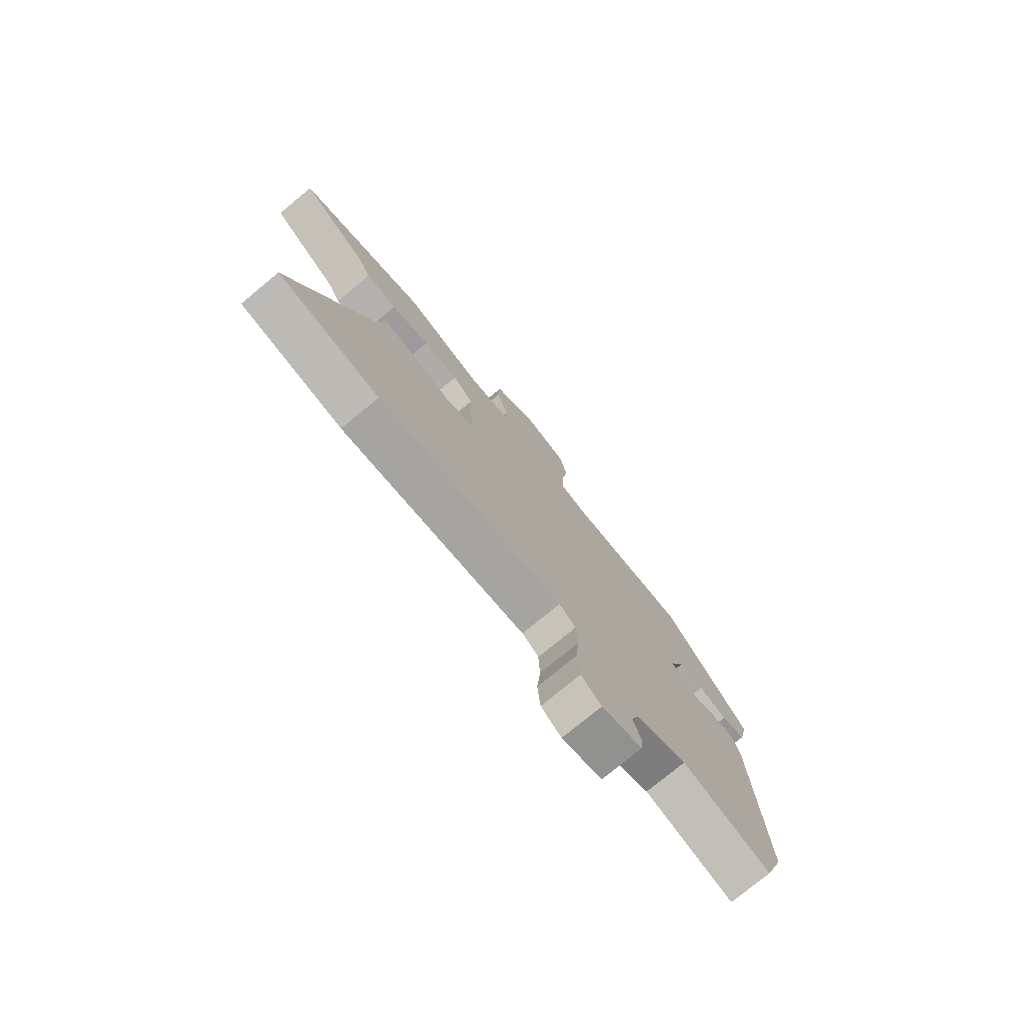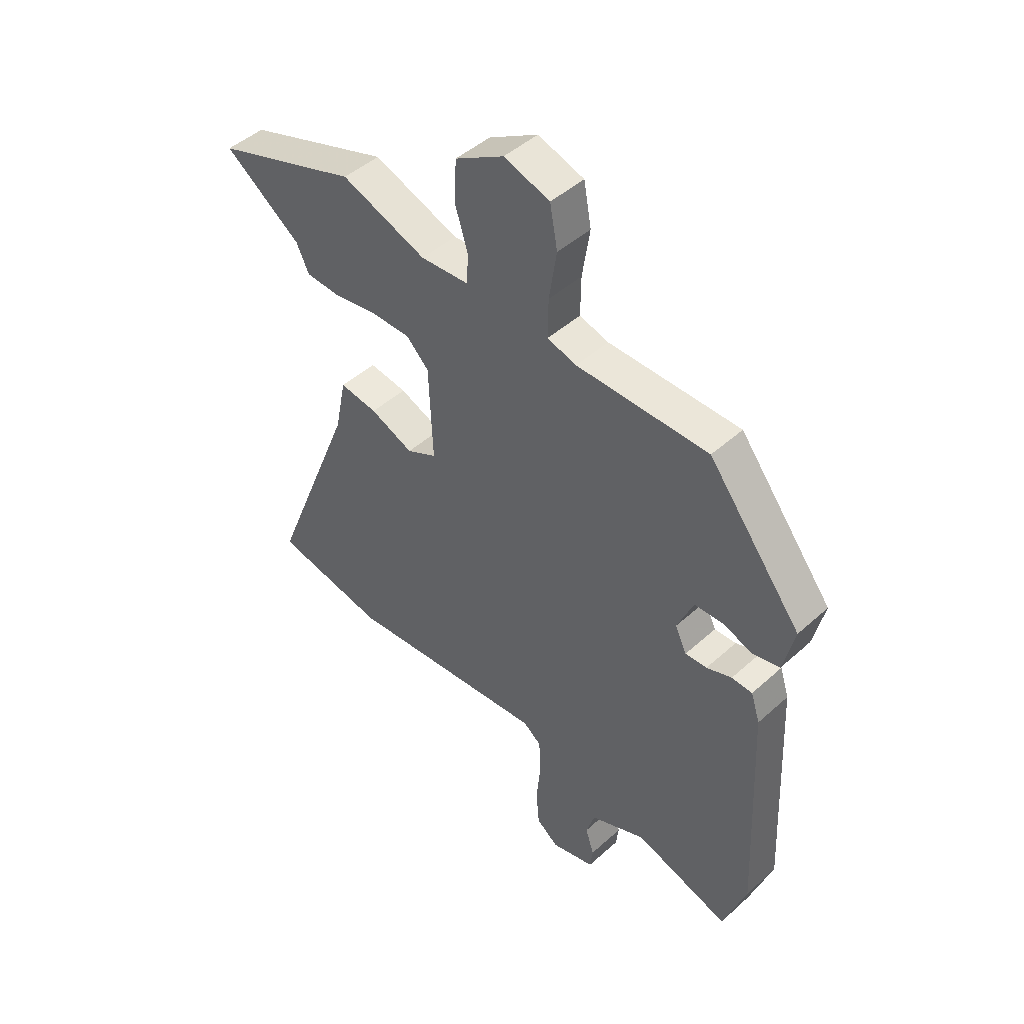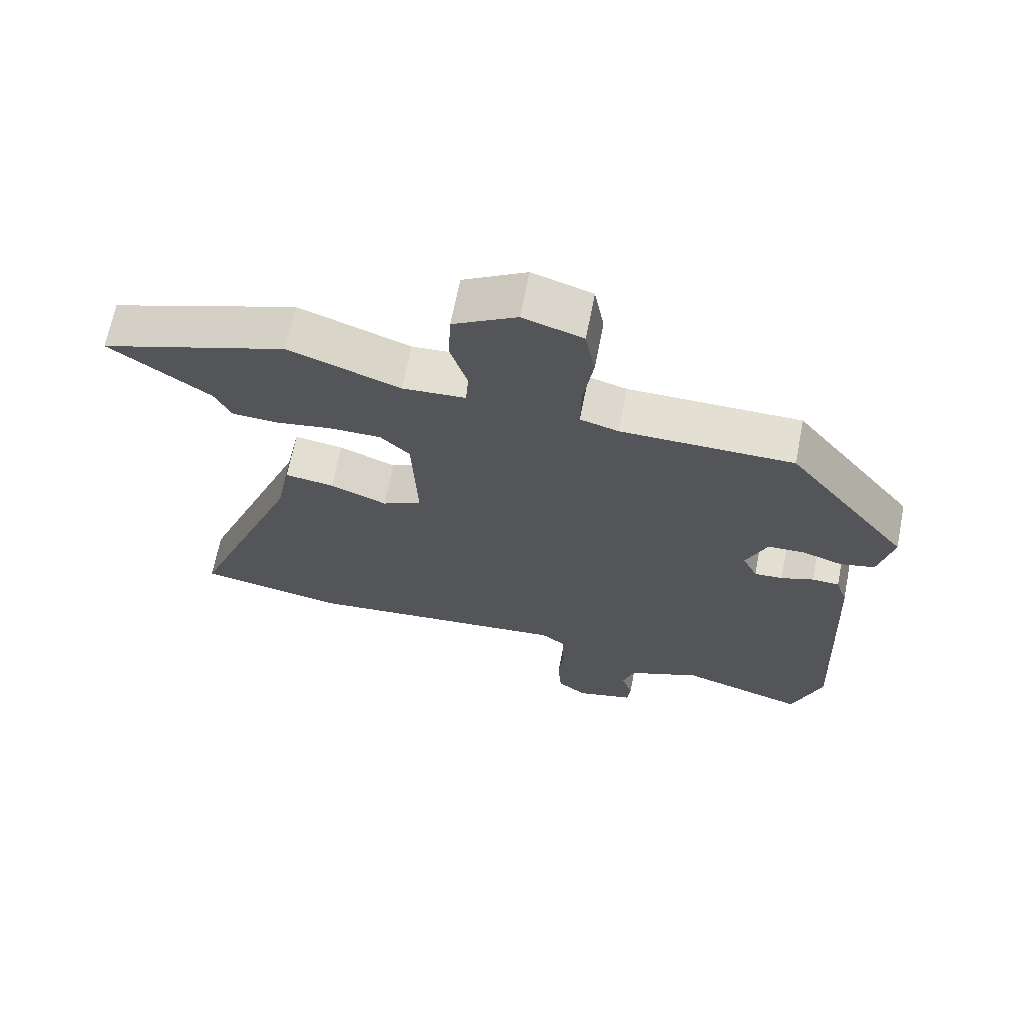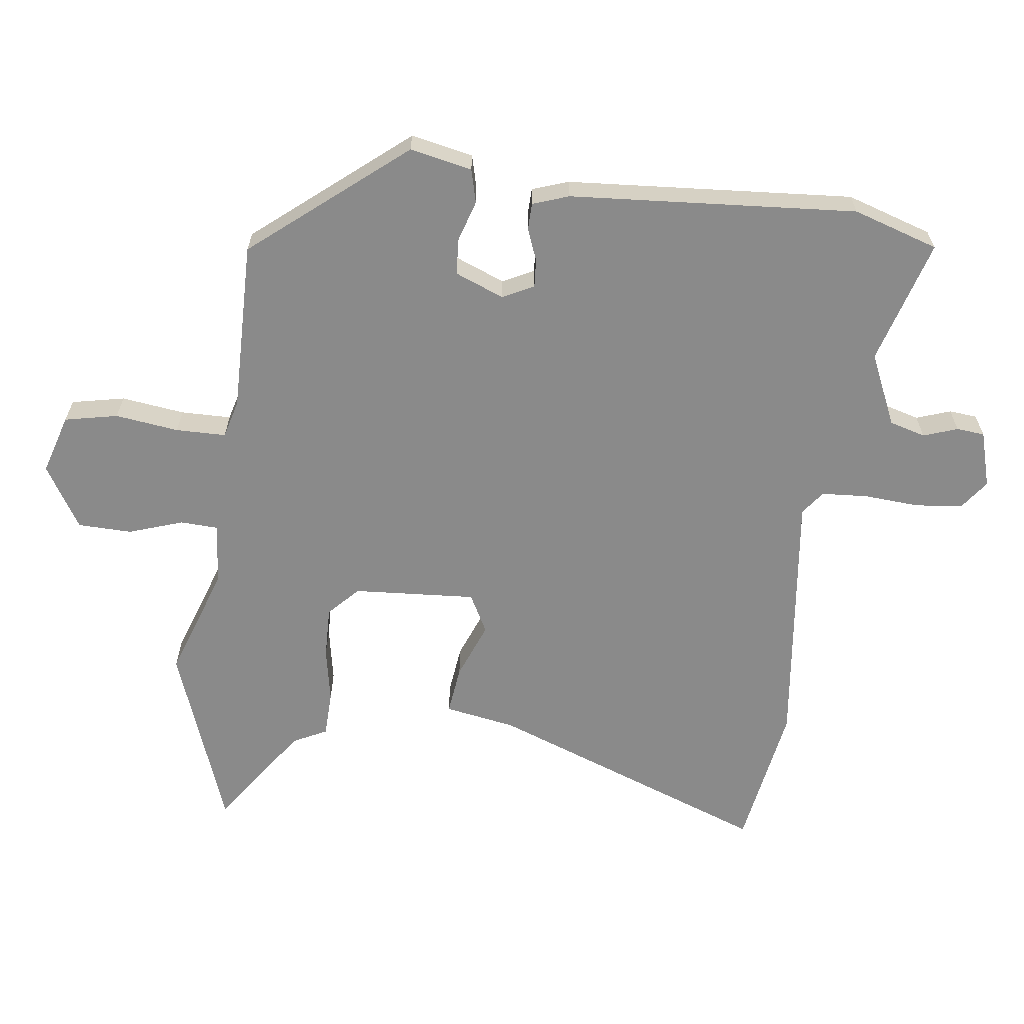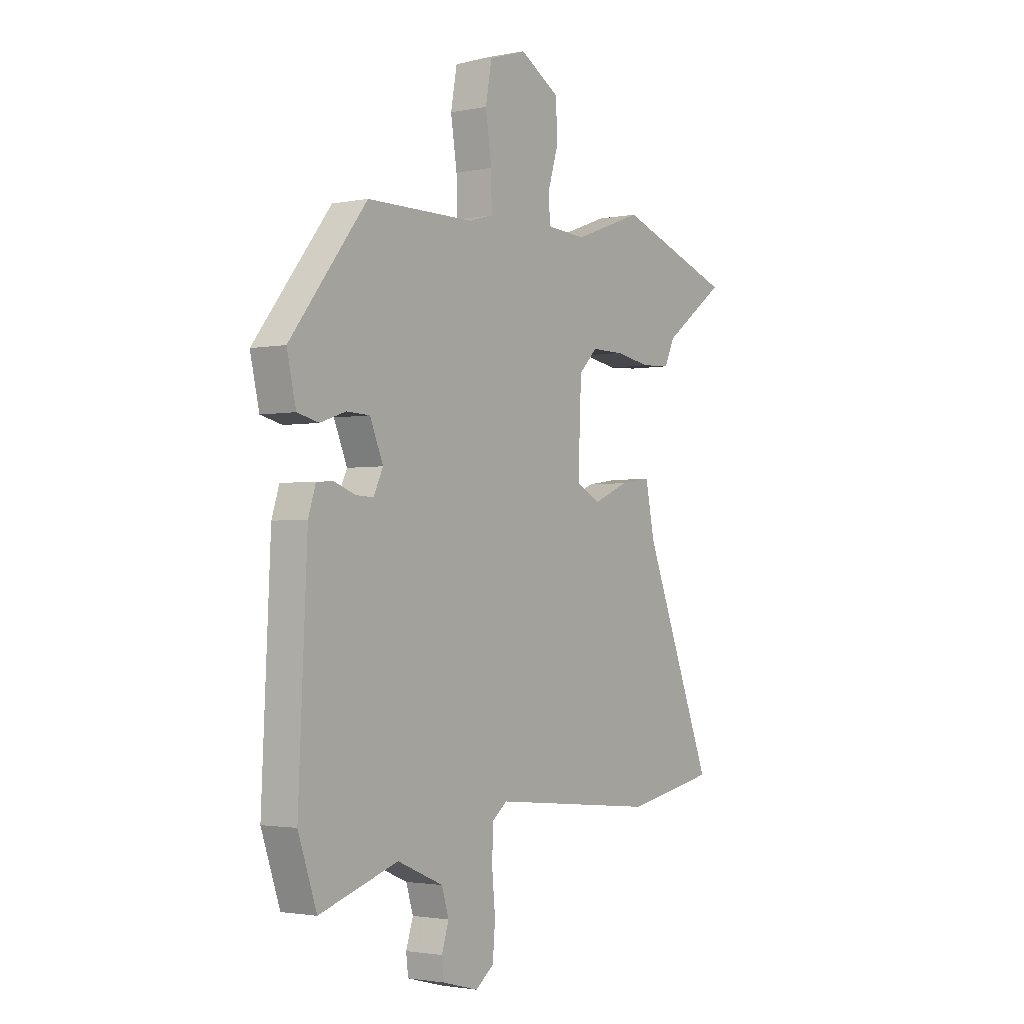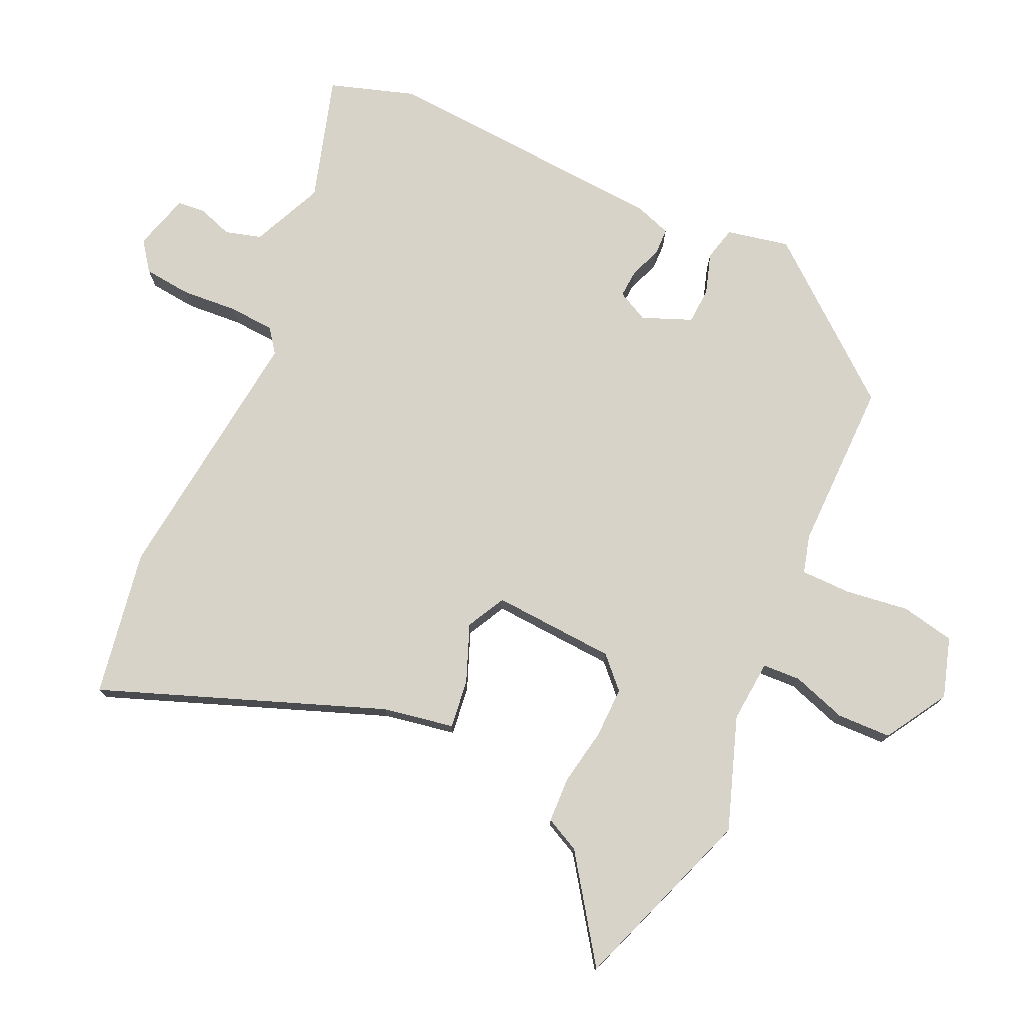
<metadata>
{"format":"obj","ext":"obj","renderer":"f3d","projection":"perspective","resolution":1024,"background":"white","views":[{"elev":-77.0,"azim":-50.5,"up":"+Z"},{"elev":46.3,"azim":44.3,"up":"+Z"},{"elev":67.1,"azim":11.0,"up":"+Z"},{"elev":-63.5,"azim":84.1,"up":"+Y"},{"elev":-2.3,"azim":125.0,"up":"+Z"},{"elev":75.9,"azim":-64.3,"up":"+Y"}]}
</metadata>
<code>
v 0.349 0.07 0.45
v 0.535 0.07 0.212
v 0.513 0.07 0.117
v 0.461 0.07 0.105
v 0.399 0.07 0.126
v 0.343 0.07 0.124
v 0.311 0.07 0.049
v 0.334 0.07 0.001
v 0.377 0.07 0.003
v 0.427 0.07 0.021
v 0.468 0.07 0.019
v 0.486 0.07 -0.037
v 0.507 0.07 -0.479
v 0.462 0.07 -0.609
v 0.272 0.07 -0.548
v 0.161 0.07 -0.595
v 0.144 0.07 -0.65
v 0.161 0.07 -0.703
v 0.156 0.07 -0.746
v 0.069 0.07 -0.769
v 0.025 0.07 -0.735
v 0.019 0.07 -0.662
v 0.027 0.07 -0.577
v 0.024 0.07 -0.506
v -0.012 0.07 -0.478
v -0.417 0.07 -0.516
v -0.64 0.07 -0.473
v -0.469 0.07 -0.045
v -0.447 0.07 0.064
v -0.372 0.07 0.053
v -0.286 0.07 0.017
v -0.226 0.07 0.047
v -0.234 0.07 0.236
v -0.279 0.07 0.281
v -0.358 0.07 0.281
v -0.444 0.07 0.267
v -0.514 0.07 0.271
v -0.539 0.07 0.324
v -0.692 0.07 0.435
v -0.406 0.07 0.532
v -0.236 0.07 0.469
v -0.14 0.07 0.475
v -0.136 0.07 0.533
v -0.162 0.07 0.617
v -0.158 0.07 0.7
v -0.061 0.07 0.756
v 0.03 0.07 0.726
v 0.045 0.07 0.644
v 0.03 0.07 0.547
v 0.029 0.07 0.47
v 0.087 0.07 0.453
v 0.349 0 0.45
v 0.535 0 0.212
v 0.513 0 0.117
v 0.461 0 0.105
v 0.399 0 0.126
v 0.343 0 0.124
v 0.311 0 0.049
v 0.334 0 0.001
v 0.377 0 0.003
v 0.427 0 0.021
v 0.468 0 0.019
v 0.486 0 -0.037
v 0.507 0 -0.479
v 0.462 0 -0.609
v 0.272 0 -0.548
v 0.161 0 -0.595
v 0.144 0 -0.65
v 0.161 0 -0.703
v 0.156 0 -0.746
v 0.069 0 -0.769
v 0.025 0 -0.735
v 0.019 0 -0.662
v 0.027 0 -0.577
v 0.024 0 -0.506
v -0.012 0 -0.478
v -0.417 0 -0.516
v -0.64 0 -0.473
v -0.469 0 -0.045
v -0.447 0 0.064
v -0.372 0 0.053
v -0.286 0 0.017
v -0.226 0 0.047
v -0.234 0 0.236
v -0.279 0 0.281
v -0.358 0 0.281
v -0.444 0 0.267
v -0.514 0 0.271
v -0.539 0 0.324
v -0.692 0 0.435
v -0.406 0 0.532
v -0.236 0 0.469
v -0.14 0 0.475
v -0.136 0 0.533
v -0.162 0 0.617
v -0.158 0 0.7
v -0.061 0 0.756
v 0.03 0 0.726
v 0.045 0 0.644
v 0.03 0 0.547
v 0.029 0 0.47
v 0.087 0 0.453
f 46 47 48 49
f 46 49 50
f 43 44 45 46
f 42 43 46 50
f 41 42 50 51
f 38 39 40 41
f 35 36 37 38
f 34 35 38 41
f 33 34 41 51
f 28 29 30 31
f 26 27 28 31
f 25 26 31 32
f 24 25 32 33
f 20 21 22 23
f 20 23 24
f 17 18 19 20
f 16 17 20 24
f 15 16 24 33
f 9 10 11 12
f 8 9 12 13
f 7 8 13 14
f 2 3 4 5
f 2 5 6
f 1 2 6
f 51 1 6 7
f 15 33 51
f 7 14 15 51
f 100 99 98 97
f 101 100 97
f 97 96 95 94
f 101 97 94 93
f 102 101 93 92
f 92 91 90 89
f 89 88 87 86
f 92 89 86 85
f 102 92 85 84
f 82 81 80 79
f 82 79 78 77
f 83 82 77 76
f 84 83 76 75
f 74 73 72 71
f 75 74 71
f 71 70 69 68
f 75 71 68 67
f 84 75 67 66
f 63 62 61 60
f 64 63 60 59
f 65 64 59 58
f 56 55 54 53
f 57 56 53
f 57 53 52
f 58 57 52 102
f 102 84 66
f 102 66 65 58
f 1 52 53 2
f 2 53 54 3
f 3 54 55 4
f 4 55 56 5
f 5 56 57 6
f 6 57 58 7
f 7 58 59 8
f 8 59 60 9
f 9 60 61 10
f 10 61 62 11
f 11 62 63 12
f 12 63 64 13
f 13 64 65 14
f 14 65 66 15
f 15 66 67 16
f 16 67 68 17
f 17 68 69 18
f 18 69 70 19
f 19 70 71 20
f 20 71 72 21
f 21 72 73 22
f 22 73 74 23
f 23 74 75 24
f 24 75 76 25
f 25 76 77 26
f 26 77 78 27
f 27 78 79 28
f 28 79 80 29
f 29 80 81 30
f 30 81 82 31
f 31 82 83 32
f 32 83 84 33
f 33 84 85 34
f 34 85 86 35
f 35 86 87 36
f 36 87 88 37
f 37 88 89 38
f 38 89 90 39
f 39 90 91 40
f 40 91 92 41
f 41 92 93 42
f 42 93 94 43
f 43 94 95 44
f 44 95 96 45
f 45 96 97 46
f 46 97 98 47
f 47 98 99 48
f 48 99 100 49
f 49 100 101 50
f 50 101 102 51
f 51 102 52 1

</code>
